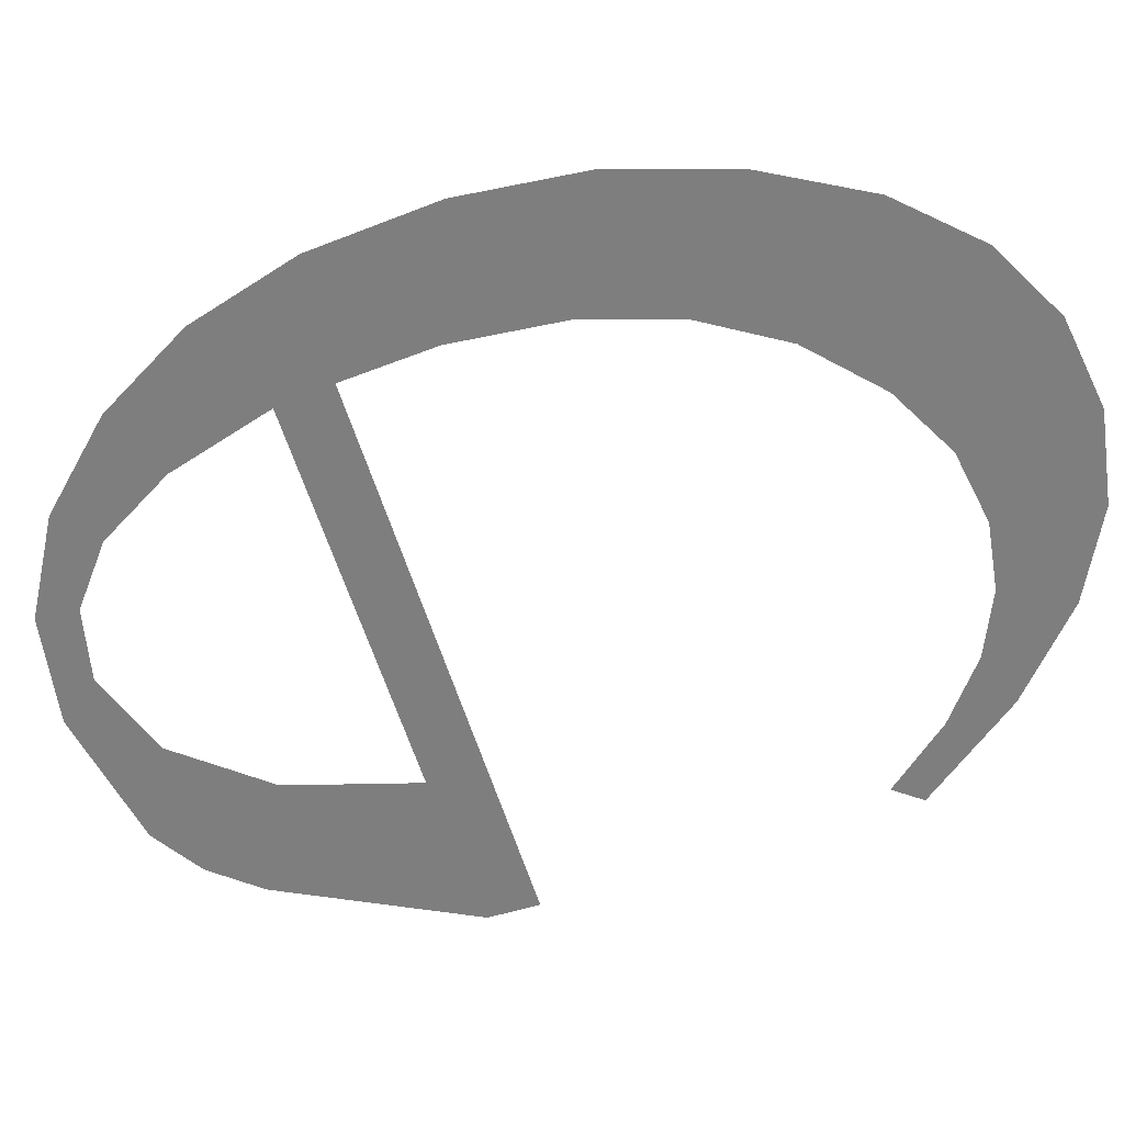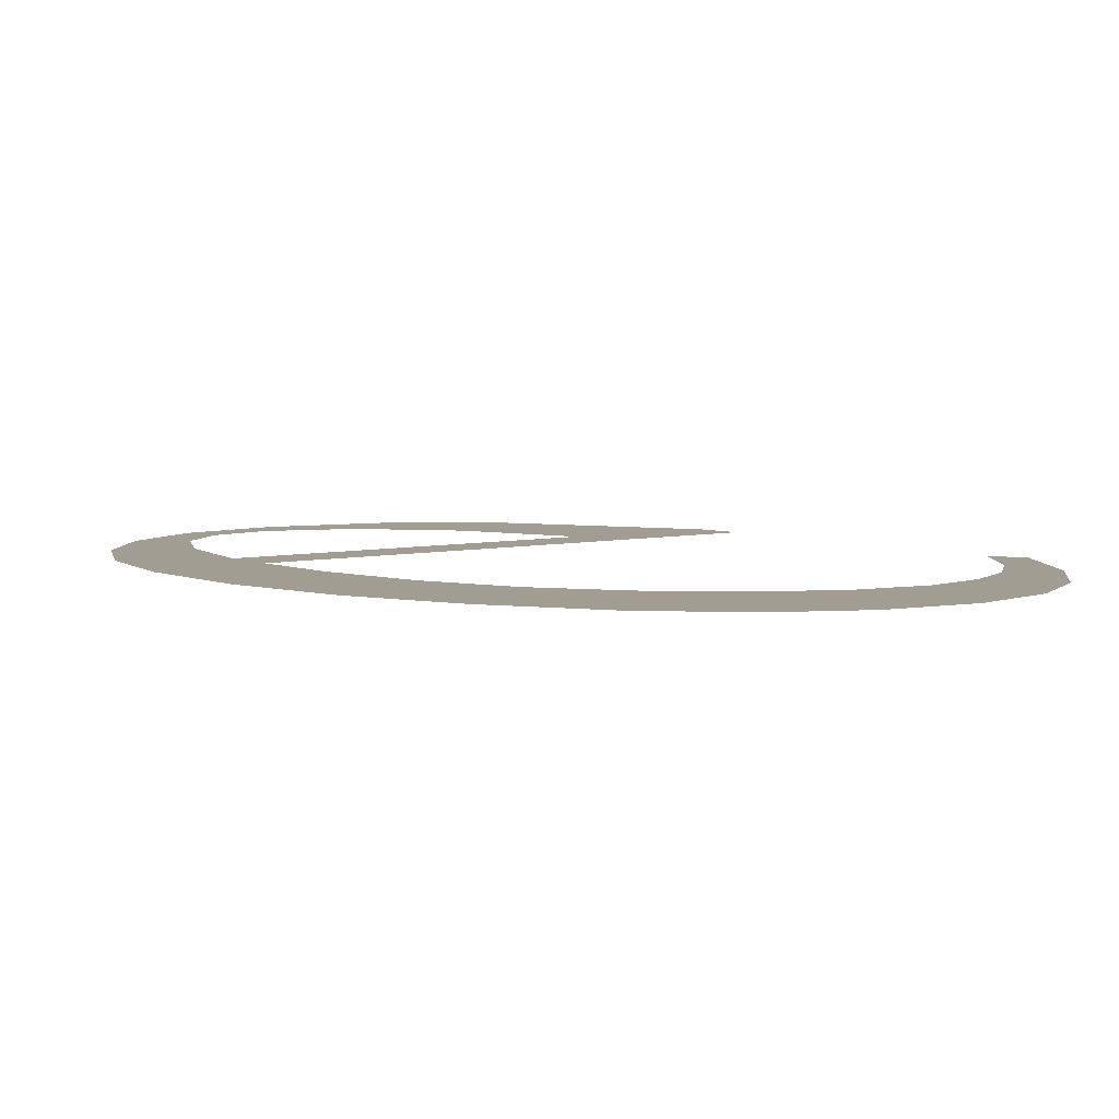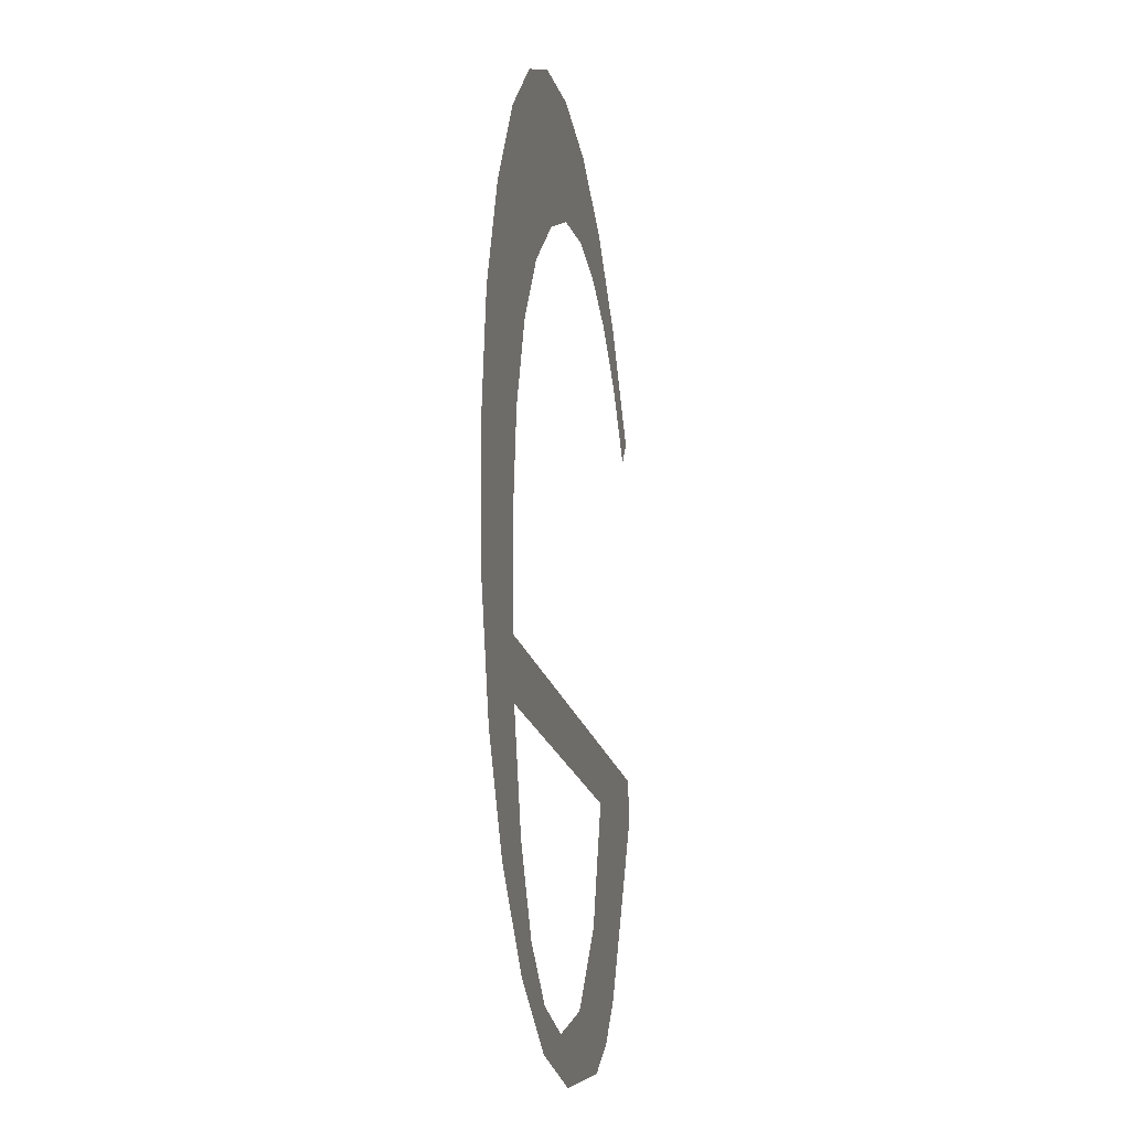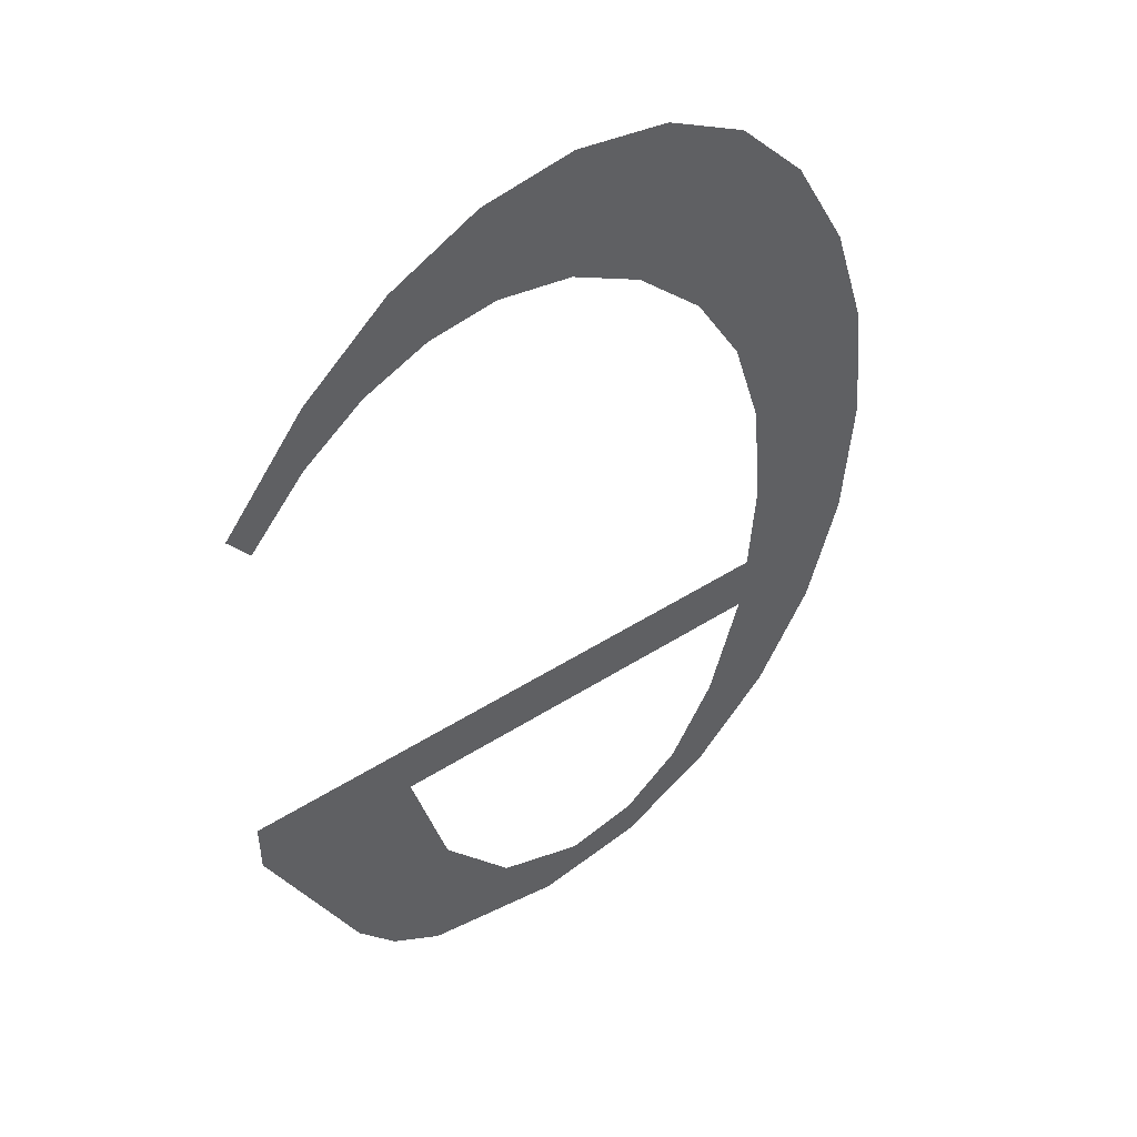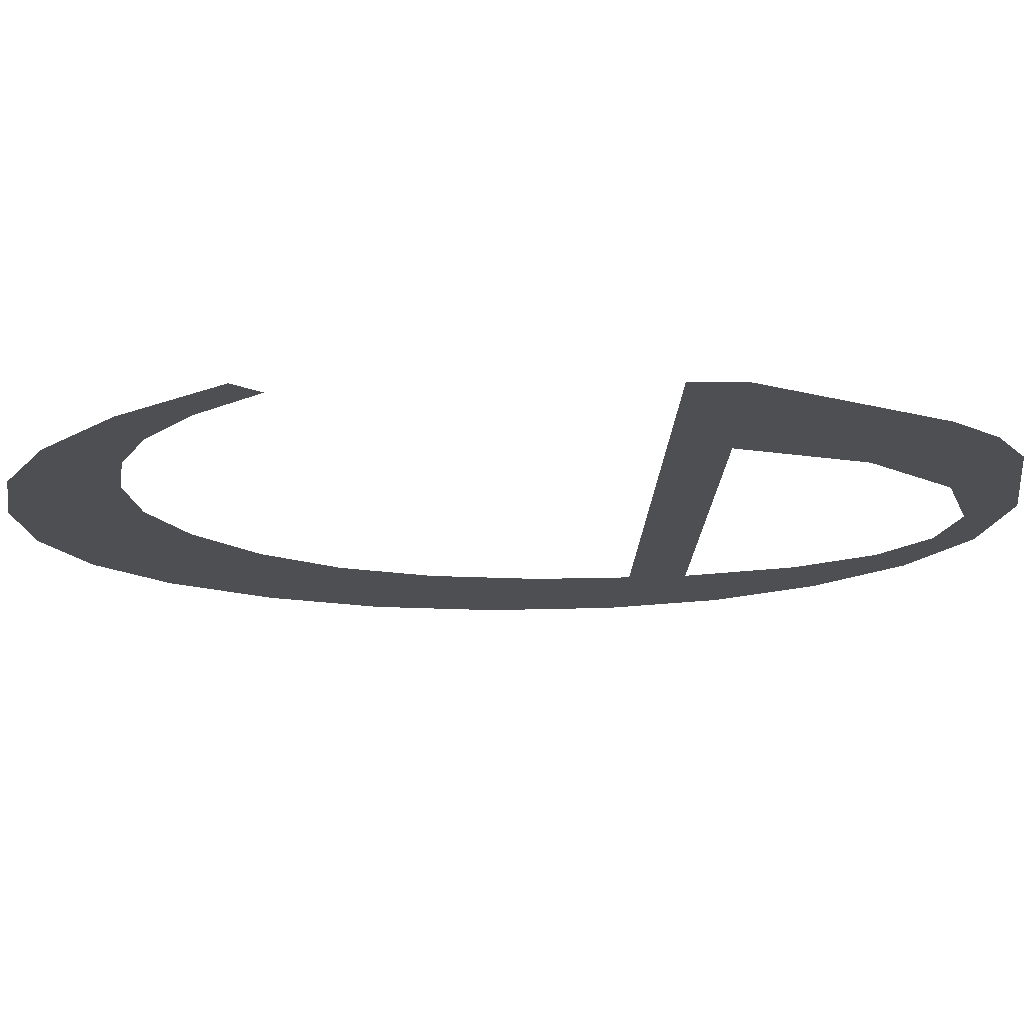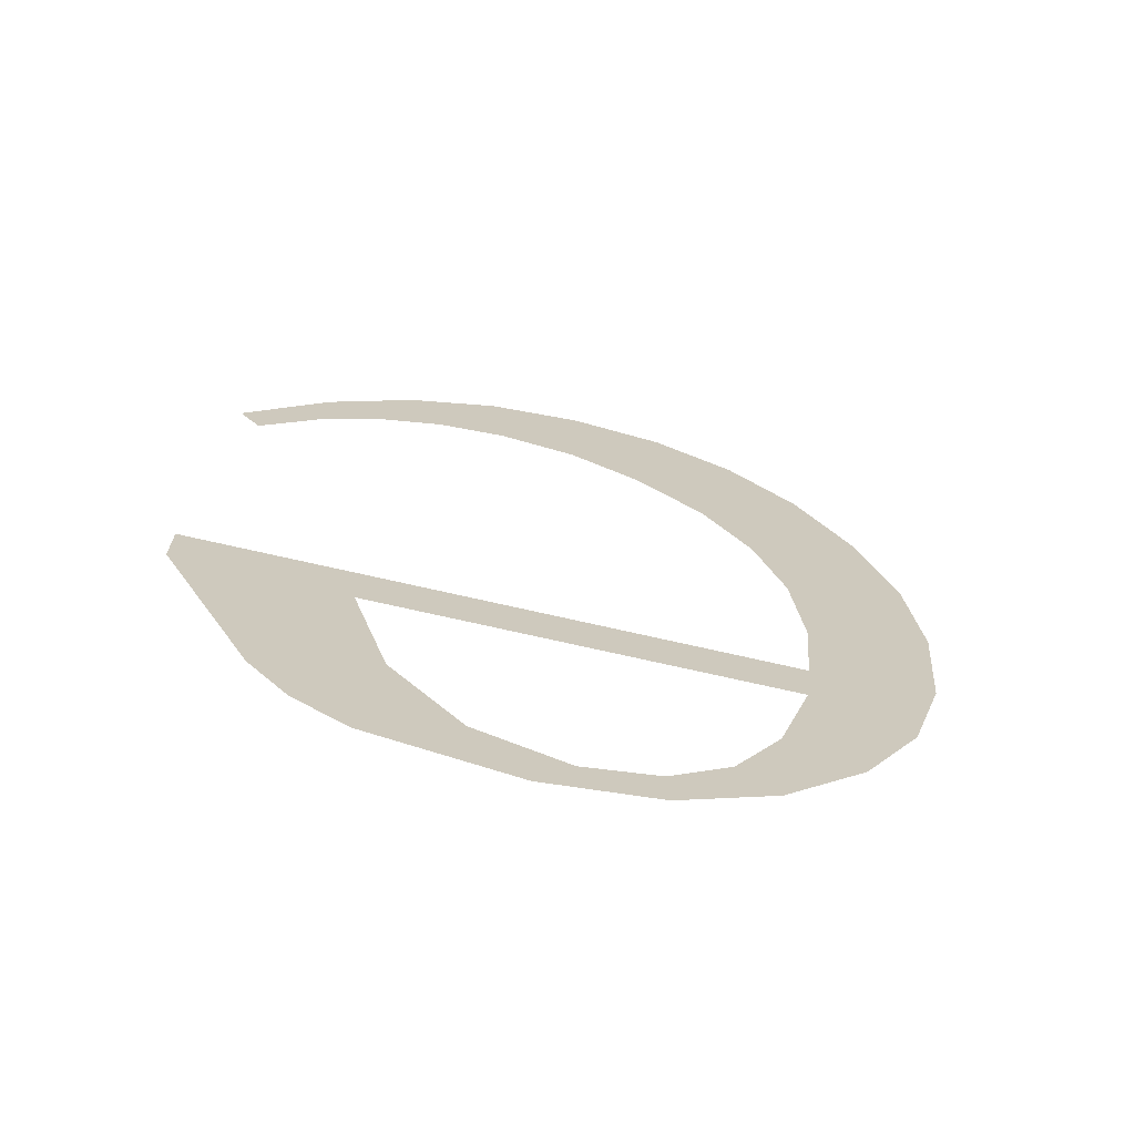
<metadata>
{"format":"obj","ext":"obj","renderer":"f3d","projection":"perspective","resolution":1024,"background":"white","views":[{"elev":-59.7,"azim":-72.8,"up":"+Y"},{"elev":4.6,"azim":-41.5,"up":"+Y"},{"elev":-17.7,"azim":-78.9,"up":"+Z"},{"elev":47.2,"azim":144.1,"up":"+Z"},{"elev":-17.8,"azim":88.0,"up":"+Y"},{"elev":-69.4,"azim":166.9,"up":"+Z"}]}
</metadata>
<code>
o mesh76/mesh76-geometry#mesh76-geometry
v 0.1886 -0.1308 0.1453
v 0.1886 -0.1308 0.1469
v 0.1885 -0.1308 0.1461
v 0.1888 -0.1308 0.1446
v 0.1888 -0.1308 0.1476
v 0.1892 -0.1308 0.144
v 0.1892 -0.1308 0.1482
v 0.1893 -0.1308 0.1458
v 0.1894 -0.1308 0.1452
v 0.1894 -0.1308 0.1465
v 0.1894 -0.1308 0.1449
v 0.1896 -0.1308 0.1487
v 0.1897 -0.1308 0.1435
v 0.193 -0.1308 0.1452
v 0.1895 -0.1308 0.1471
v 0.1896 -0.1308 0.1442
v 0.1919 -0.1308 0.1449
v 0.1898 -0.1308 0.1476
v 0.1899 -0.1308 0.1437
v 0.1921 -0.1308 0.1434
v 0.1901 -0.1308 0.149
v 0.1902 -0.1308 0.1431
v 0.1918 -0.1308 0.1432
v 0.1924 -0.1308 0.1437
v 0.1903 -0.1308 0.148
v 0.1903 -0.1308 0.1434
v 0.1917 -0.1308 0.144
v 0.193 -0.1308 0.1449
v 0.1907 -0.1308 0.1491
v 0.1909 -0.1308 0.143
v 0.1913 -0.1308 0.1435
v 0.1907 -0.1308 0.1483
v 0.1907 -0.1308 0.1433
v 0.1913 -0.1308 0.149
v 0.1912 -0.1308 0.1483
v 0.1916 -0.1308 0.1483
v 0.1918 -0.1308 0.1487
v 0.192 -0.1308 0.1481
v 0.1924 -0.1308 0.1482
v 0.1924 -0.1308 0.1478
v 0.1929 -0.1308 0.1476
v 0.1928 -0.1308 0.1474
f 1 2 3
f 2 1 4
f 3 2 1
f 4 1 2
f 2 4 5
f 5 4 2
f 5 4 6
f 6 4 5
f 5 6 7
f 7 6 5
f 7 6 8
f 8 6 7
f 8 6 9
f 9 6 8
f 10 7 8
f 8 7 10
f 9 6 11
f 11 6 9
f 7 10 12
f 12 10 7
f 11 6 13
f 13 6 11
f 11 14 9
f 9 14 11
f 12 10 15
f 15 10 12
f 11 13 16
f 16 13 11
f 14 11 17
f 17 11 14
f 12 15 18
f 18 15 12
f 16 13 19
f 19 13 16
f 14 17 20
f 20 17 14
f 12 18 21
f 21 18 12
f 19 13 22
f 22 13 19
f 17 23 20
f 20 23 17
f 14 20 24
f 24 20 14
f 21 18 25
f 25 18 21
f 19 22 26
f 26 22 19
f 27 23 17
f 17 23 27
f 14 24 28
f 28 24 14
f 21 25 29
f 29 25 21
f 26 22 30
f 30 22 26
f 31 23 27
f 27 23 31
f 29 25 32
f 32 25 29
f 26 30 33
f 33 30 26
f 31 30 23
f 23 30 31
f 29 32 34
f 34 32 29
f 33 30 31
f 31 30 33
f 34 32 35
f 35 32 34
f 34 35 36
f 36 35 34
f 34 36 37
f 37 36 34
f 37 36 38
f 38 36 37
f 37 38 39
f 39 38 37
f 39 38 40
f 40 38 39
f 39 40 41
f 41 40 39
f 41 40 42
f 42 40 41

</code>
